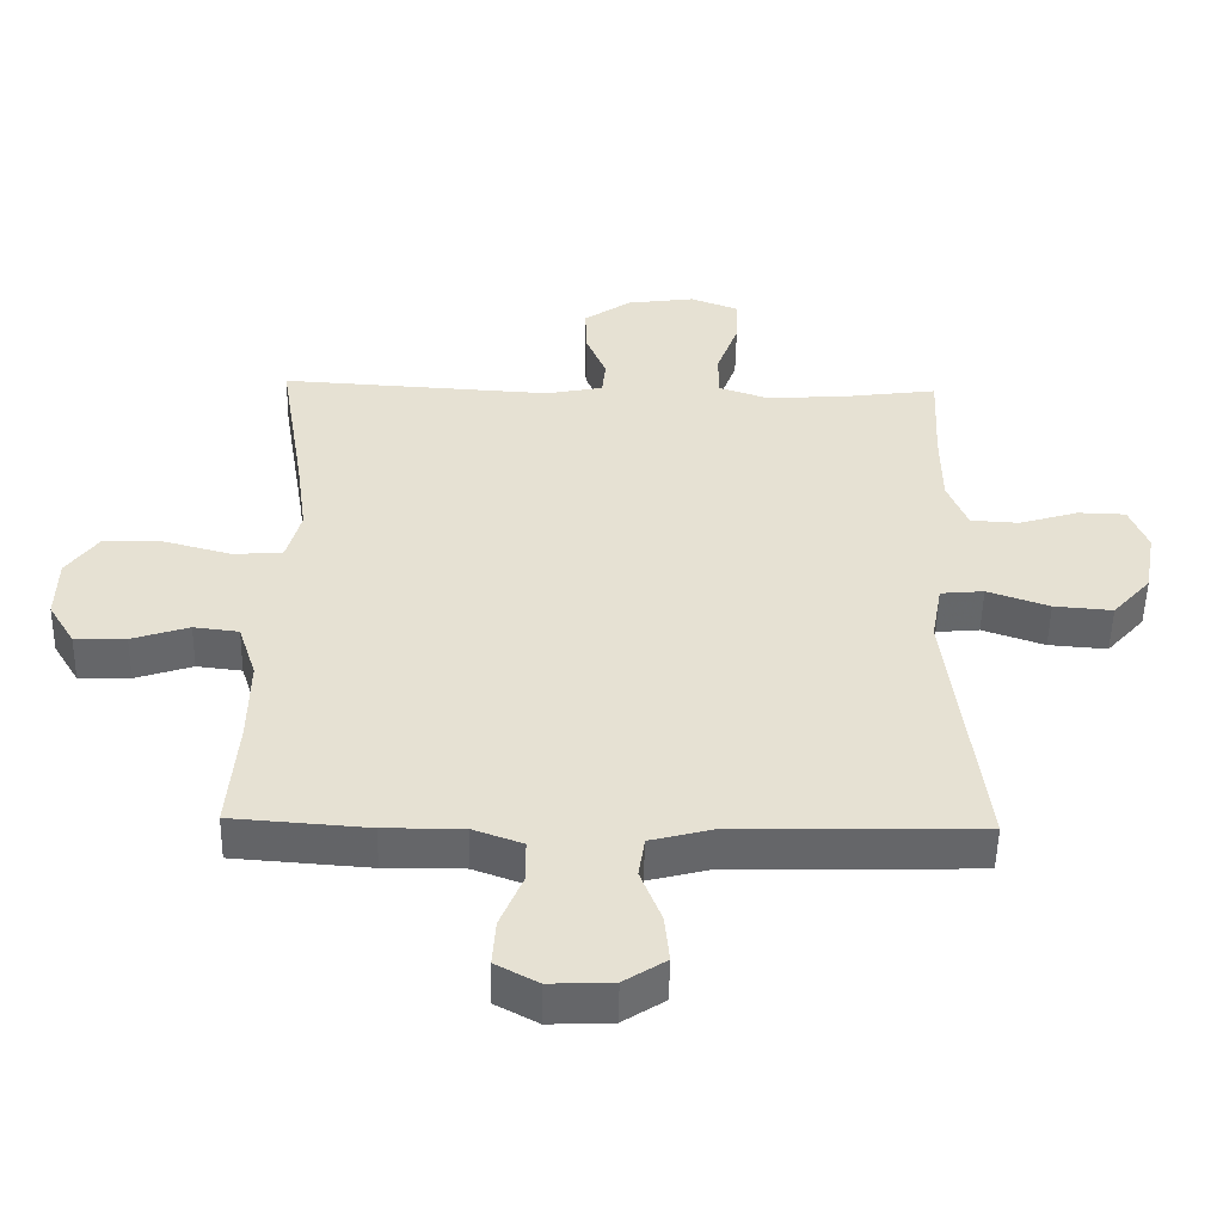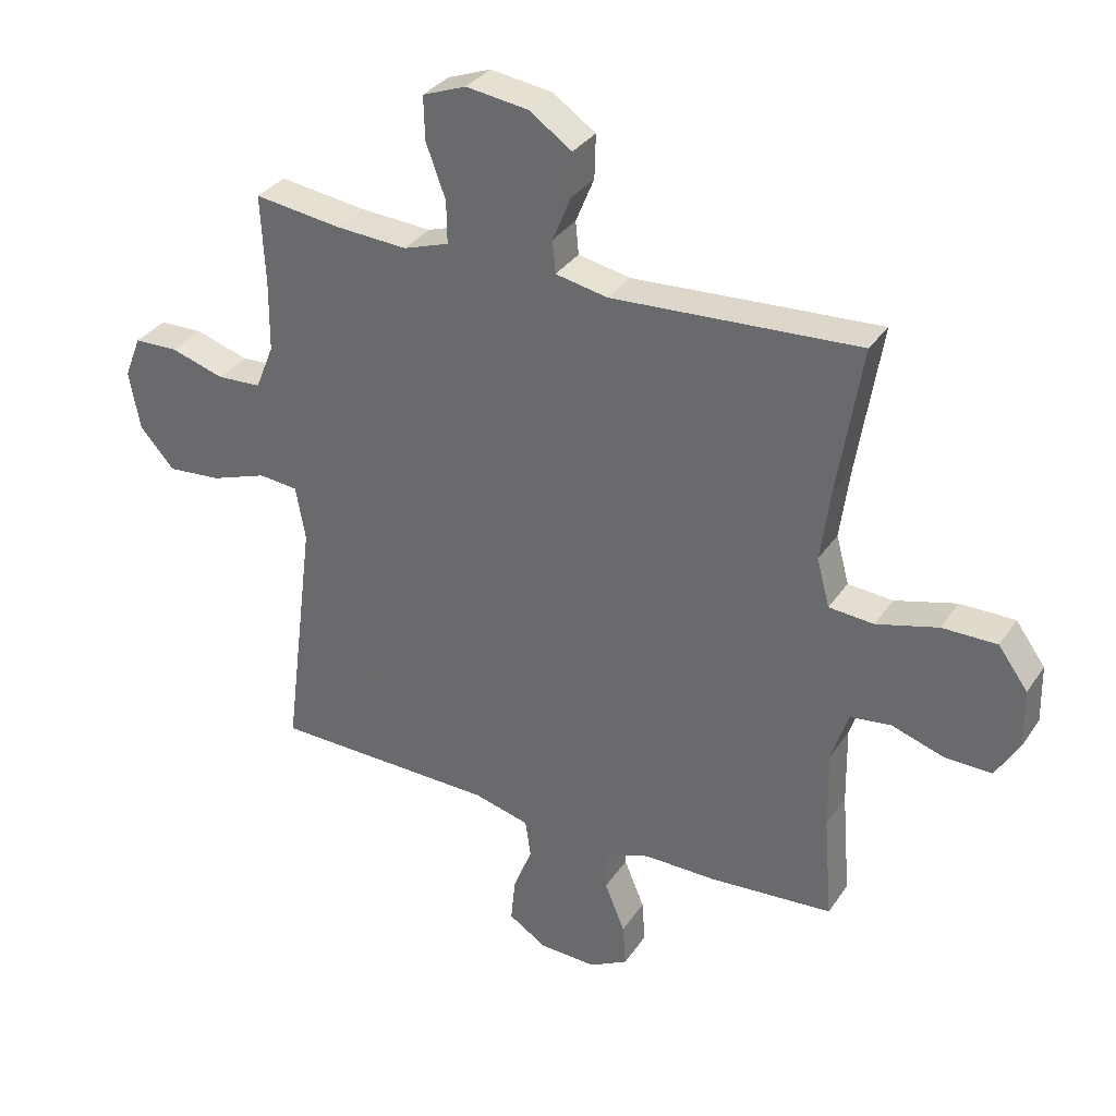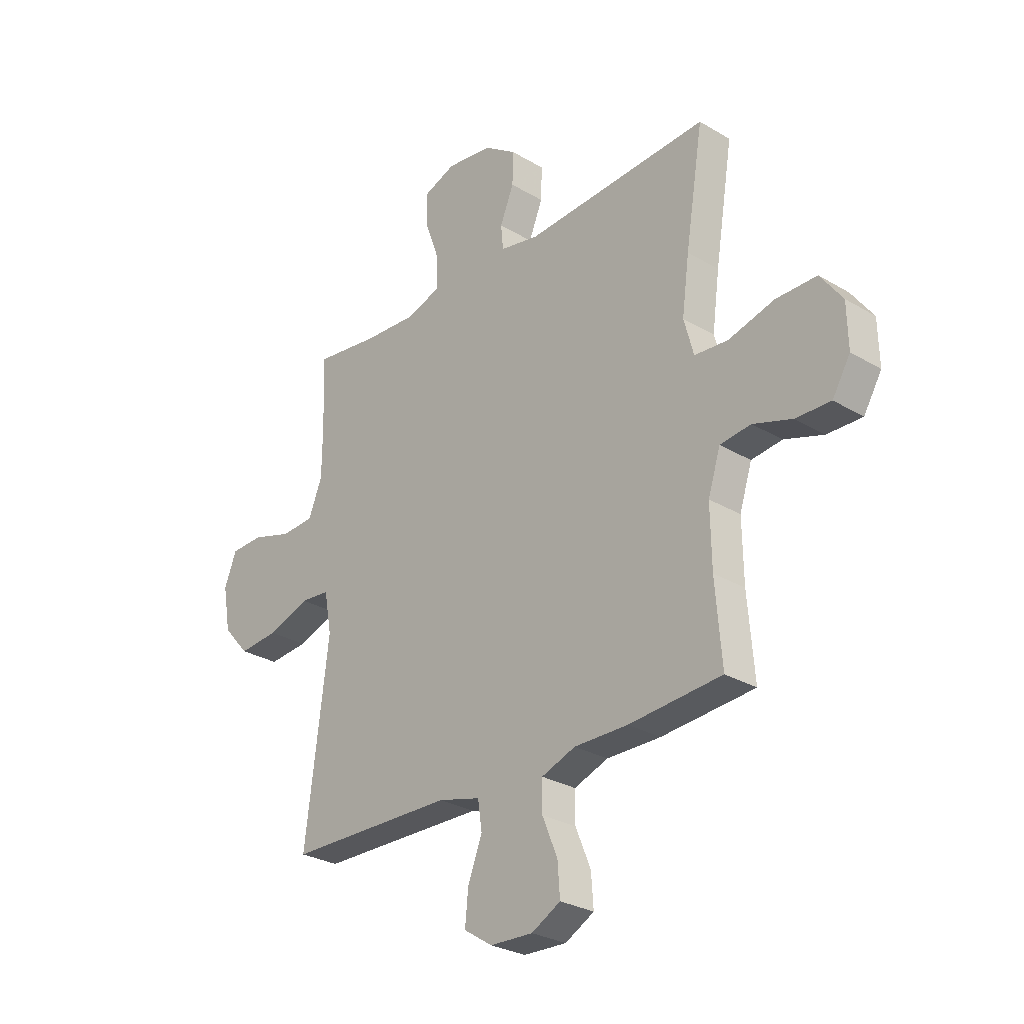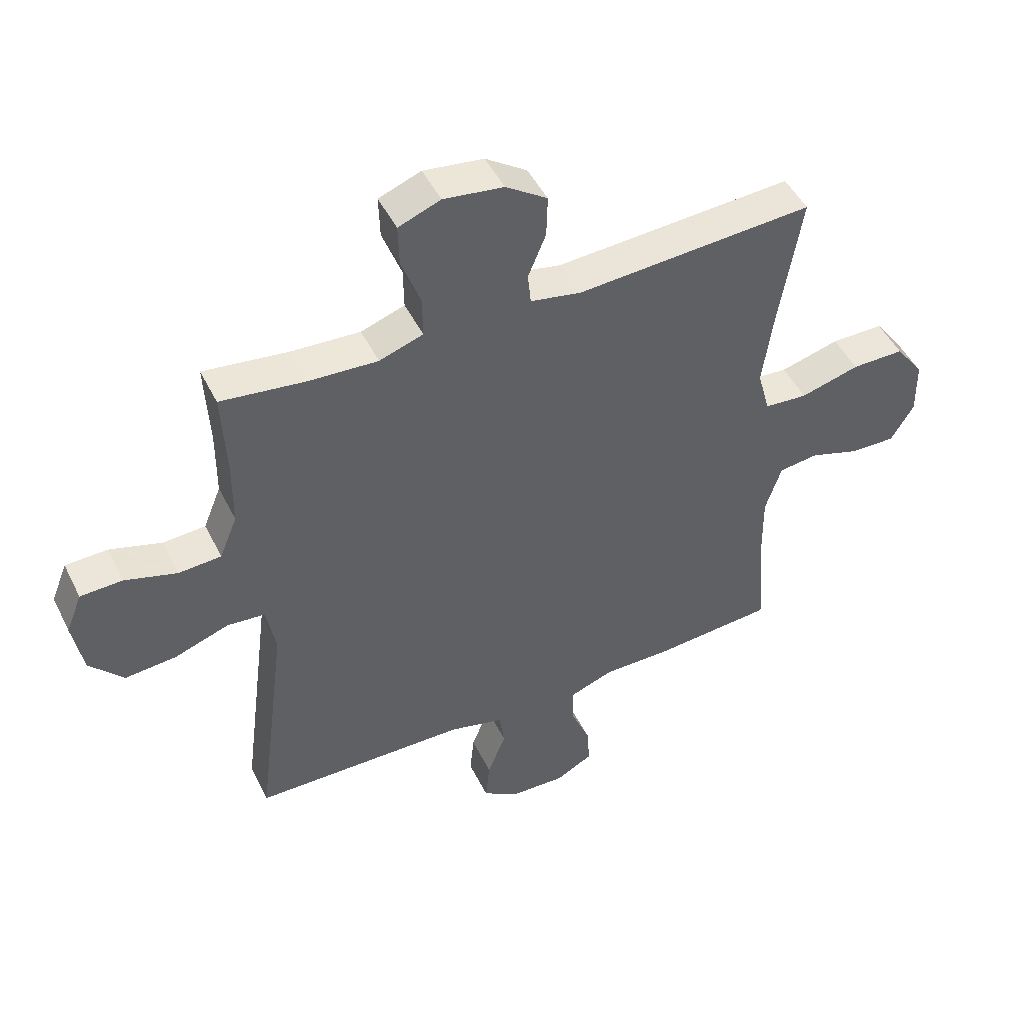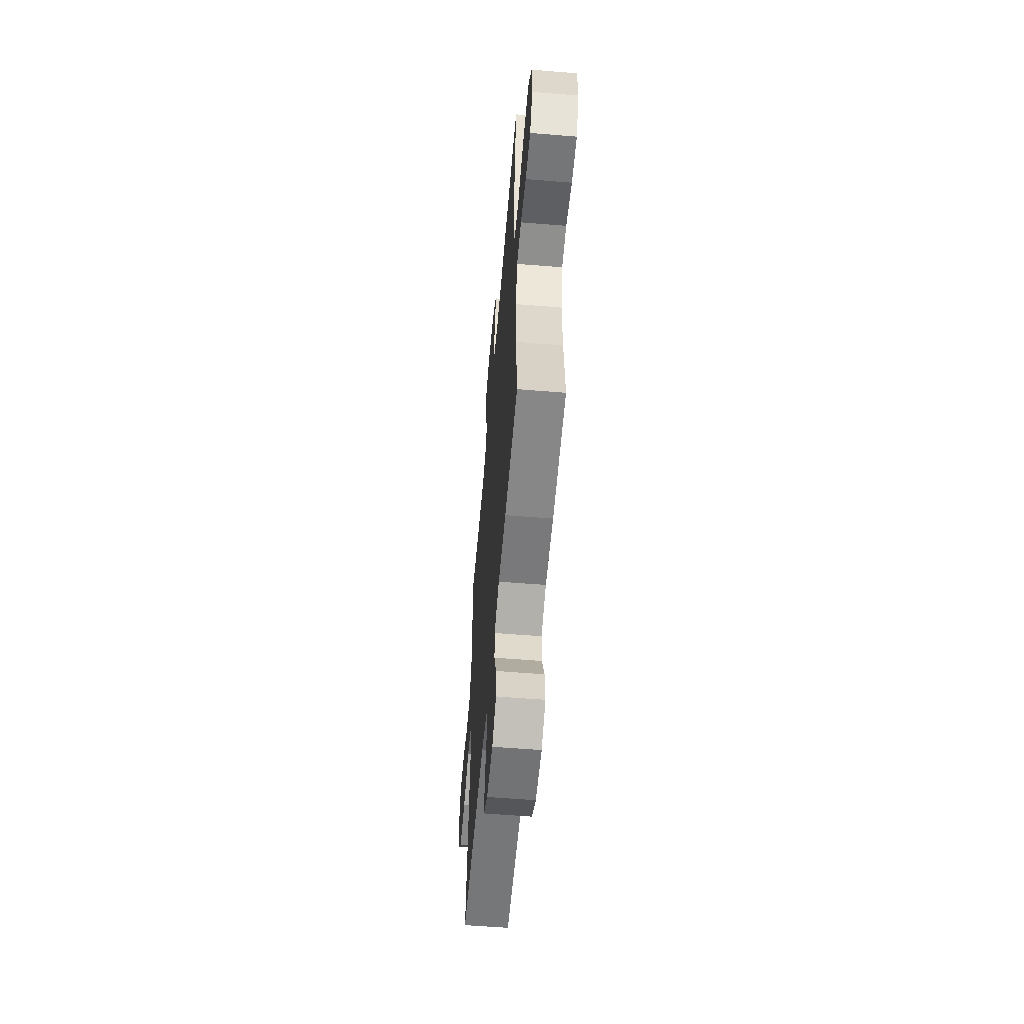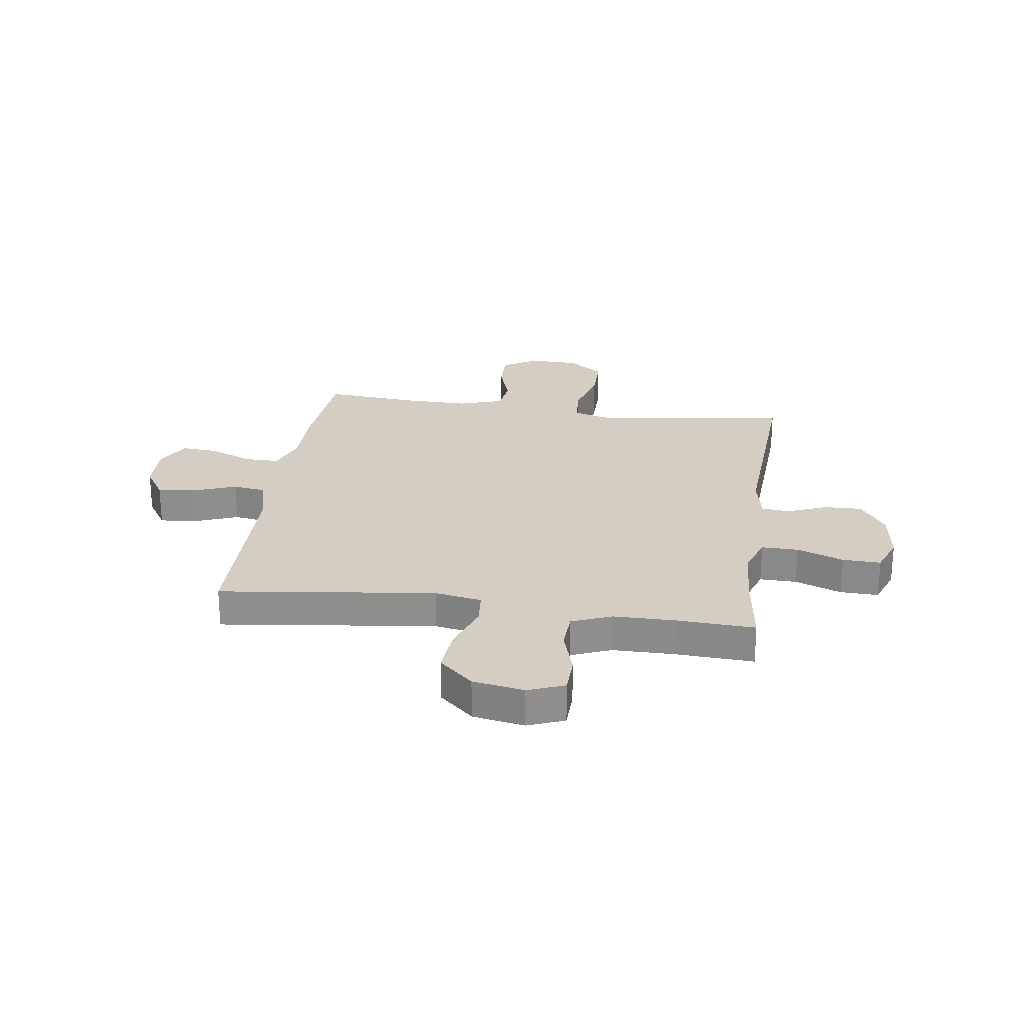
<metadata>
{"format":"obj","ext":"obj","renderer":"f3d","projection":"perspective","resolution":1024,"background":"white","views":[{"elev":-51.7,"azim":178.9,"up":"+Z"},{"elev":33.0,"azim":28.7,"up":"+Z"},{"elev":-28.3,"azim":48.0,"up":"+Z"},{"elev":48.1,"azim":-25.6,"up":"+Z"},{"elev":-58.3,"azim":85.2,"up":"+Z"},{"elev":25.1,"azim":-81.8,"up":"+Y"}]}
</metadata>
<code>
v -0.5 0.07 0.5
v -0.357 0.07 0.481
v -0.241 0.07 0.474
v -0.167 0.07 0.499
v -0.168 0.07 0.568
v -0.2 0.07 0.655
v -0.202 0.07 0.726
v -0.131 0.07 0.753
v -0.03 0.07 0.739
v 0.04 0.07 0.691
v 0.038 0.07 0.62
v 0.008 0.07 0.547
v 0.013 0.07 0.494
v 0.098 0.07 0.477
v 0.5 0.07 0.5
v 0.461 0.07 0.26
v 0.445 0.07 0.141
v 0.466 0.07 0.063
v 0.539 0.07 0.057
v 0.639 0.07 0.084
v 0.728 0.07 0.084
v 0.776 0.07 0.018
v 0.778 0.07 -0.076
v 0.739 0.07 -0.141
v 0.663 0.07 -0.139
v 0.578 0.07 -0.111
v 0.511 0.07 -0.119
v 0.484 0.07 -0.203
v 0.486 0.07 -0.33
v 0.5 0.07 -0.5
v 0.298 0.07 -0.515
v 0.181 0.07 -0.514
v 0.107 0.07 -0.541
v 0.107 0.07 -0.605
v 0.14 0.07 -0.685
v 0.145 0.07 -0.754
v 0.082 0.07 -0.788
v -0.011 0.07 -0.784
v -0.073 0.07 -0.744
v -0.066 0.07 -0.673
v -0.035 0.07 -0.593
v -0.044 0.07 -0.532
v -0.136 0.07 -0.508
v -0.5 0.07 -0.5
v -0.466 0.07 -0.232
v -0.449 0.07 -0.097
v -0.465 0.07 -0.009
v -0.529 0.07 -0.003
v -0.621 0.07 -0.035
v -0.708 0.07 -0.042
v -0.765 0.07 0.022
v -0.782 0.07 0.118
v -0.755 0.07 0.186
v -0.684 0.07 0.188
v -0.596 0.07 0.161
v -0.524 0.07 0.165
v -0.494 0.07 0.239
v -0.493 0.07 0.353
v -0.5 0 0.5
v -0.357 0 0.481
v -0.241 0 0.474
v -0.167 0 0.499
v -0.168 0 0.568
v -0.2 0 0.655
v -0.202 0 0.726
v -0.131 0 0.753
v -0.03 0 0.739
v 0.04 0 0.691
v 0.038 0 0.62
v 0.008 0 0.547
v 0.013 0 0.494
v 0.098 0 0.477
v 0.5 0 0.5
v 0.461 0 0.26
v 0.445 0 0.141
v 0.466 0 0.063
v 0.539 0 0.057
v 0.639 0 0.084
v 0.728 0 0.084
v 0.776 0 0.018
v 0.778 0 -0.076
v 0.739 0 -0.141
v 0.663 0 -0.139
v 0.578 0 -0.111
v 0.511 0 -0.119
v 0.484 0 -0.203
v 0.486 0 -0.33
v 0.5 0 -0.5
v 0.298 0 -0.515
v 0.181 0 -0.514
v 0.107 0 -0.541
v 0.107 0 -0.605
v 0.14 0 -0.685
v 0.145 0 -0.754
v 0.082 0 -0.788
v -0.011 0 -0.784
v -0.073 0 -0.744
v -0.066 0 -0.673
v -0.035 0 -0.593
v -0.044 0 -0.532
v -0.136 0 -0.508
v -0.5 0 -0.5
v -0.466 0 -0.232
v -0.449 0 -0.097
v -0.465 0 -0.009
v -0.529 0 -0.003
v -0.621 0 -0.035
v -0.708 0 -0.042
v -0.765 0 0.022
v -0.782 0 0.118
v -0.755 0 0.186
v -0.684 0 0.188
v -0.596 0 0.161
v -0.524 0 0.165
v -0.494 0 0.239
v -0.493 0 0.353
f 53 54 55
f 52 53 55
f 51 52 55
f 50 51 55
f 49 50 55
f 48 49 55
f 47 48 55 56
f 43 44 45
f 42 43 45 46
f 39 40 41
f 38 39 41
f 37 38 41
f 36 37 41
f 35 36 41
f 34 35 41
f 33 34 41 42
f 42 46 47
f 33 42 47
f 32 33 47
f 47 56 57
f 32 47 57
f 31 32 57
f 30 31 57
f 29 30 57
f 24 25 26
f 23 24 26
f 22 23 26
f 21 22 26
f 20 21 26
f 19 20 26
f 18 19 26 27
f 14 15 16
f 13 14 16 17
f 10 11 12
f 9 10 12
f 8 9 12
f 7 8 12
f 6 7 12
f 5 6 12
f 4 5 12 13
f 18 27 28
f 17 18 28
f 13 17 28
f 4 13 28
f 3 4 28
f 29 57 58
f 28 29 58
f 3 28 58
f 2 3 58
f 1 2 58
f 113 112 111
f 113 111 110
f 113 110 109
f 113 109 108
f 113 108 107
f 113 107 106
f 114 113 106 105
f 103 102 101
f 104 103 101 100
f 99 98 97
f 99 97 96
f 99 96 95
f 99 95 94
f 99 94 93
f 99 93 92
f 100 99 92 91
f 105 104 100
f 105 100 91
f 105 91 90
f 115 114 105
f 115 105 90
f 115 90 89
f 115 89 88
f 115 88 87
f 84 83 82
f 84 82 81
f 84 81 80
f 84 80 79
f 84 79 78
f 84 78 77
f 85 84 77 76
f 74 73 72
f 75 74 72 71
f 70 69 68
f 70 68 67
f 70 67 66
f 70 66 65
f 70 65 64
f 70 64 63
f 71 70 63 62
f 86 85 76
f 86 76 75
f 86 75 71
f 86 71 62
f 86 62 61
f 116 115 87
f 116 87 86
f 116 86 61
f 116 61 60
f 116 60 59
f 1 59 60 2
f 2 60 61 3
f 3 61 62 4
f 4 62 63 5
f 5 63 64 6
f 6 64 65 7
f 7 65 66 8
f 8 66 67 9
f 9 67 68 10
f 10 68 69 11
f 11 69 70 12
f 12 70 71 13
f 13 71 72 14
f 14 72 73 15
f 15 73 74 16
f 16 74 75 17
f 17 75 76 18
f 18 76 77 19
f 19 77 78 20
f 20 78 79 21
f 21 79 80 22
f 22 80 81 23
f 23 81 82 24
f 24 82 83 25
f 25 83 84 26
f 26 84 85 27
f 27 85 86 28
f 28 86 87 29
f 29 87 88 30
f 30 88 89 31
f 31 89 90 32
f 32 90 91 33
f 33 91 92 34
f 34 92 93 35
f 35 93 94 36
f 36 94 95 37
f 37 95 96 38
f 38 96 97 39
f 39 97 98 40
f 40 98 99 41
f 41 99 100 42
f 42 100 101 43
f 43 101 102 44
f 44 102 103 45
f 45 103 104 46
f 46 104 105 47
f 47 105 106 48
f 48 106 107 49
f 49 107 108 50
f 50 108 109 51
f 51 109 110 52
f 52 110 111 53
f 53 111 112 54
f 54 112 113 55
f 55 113 114 56
f 56 114 115 57
f 57 115 116 58
f 58 116 59 1

</code>
